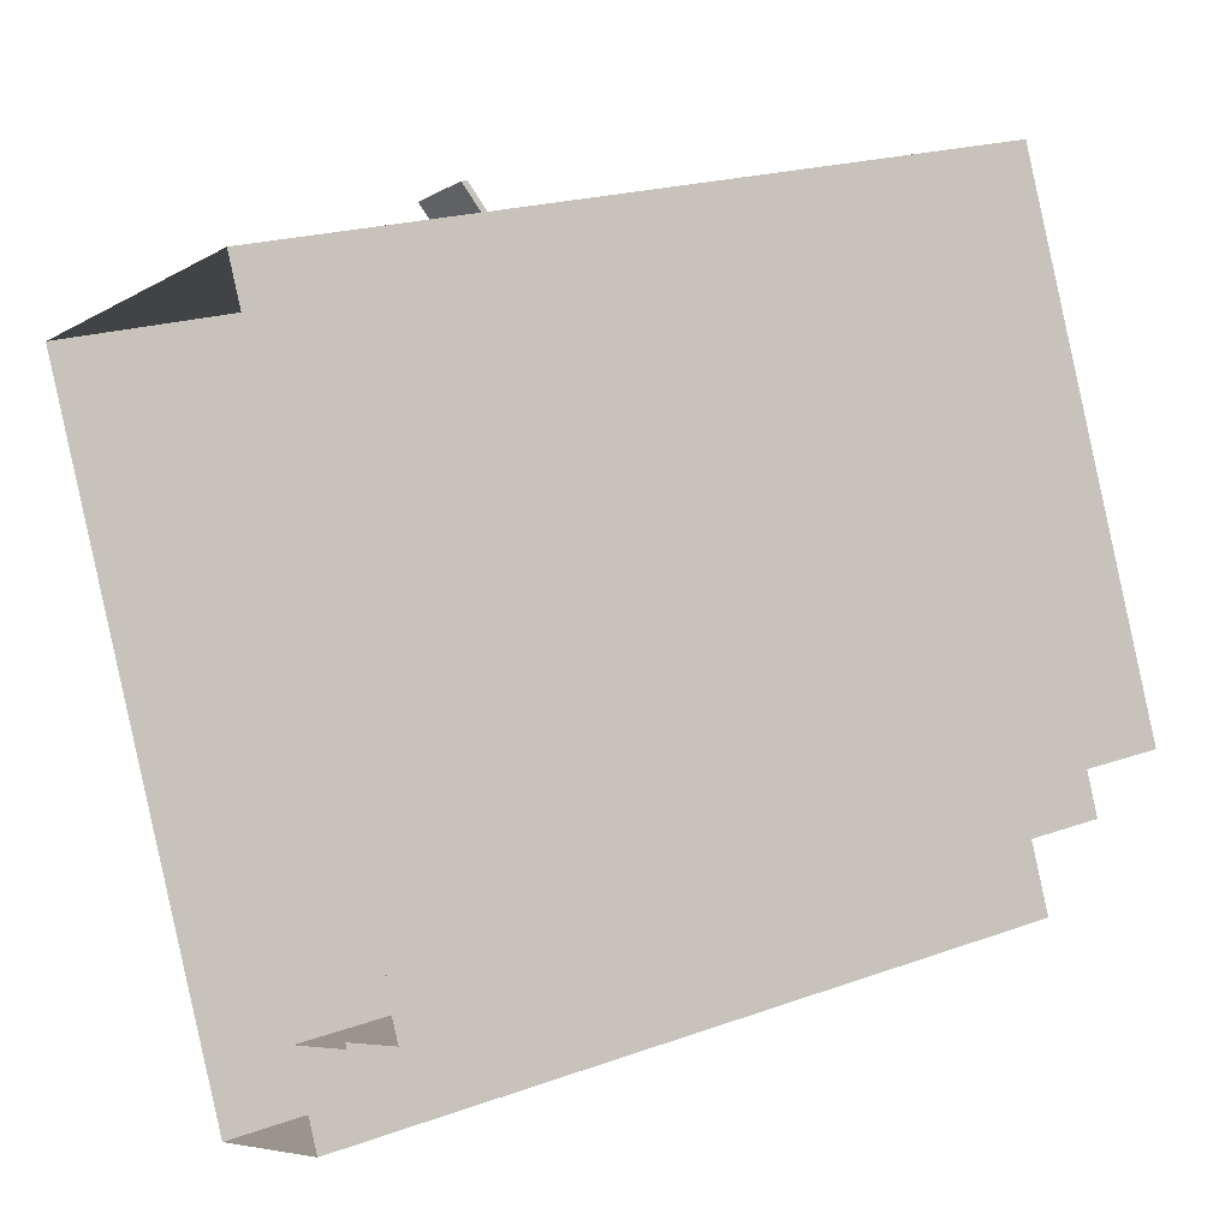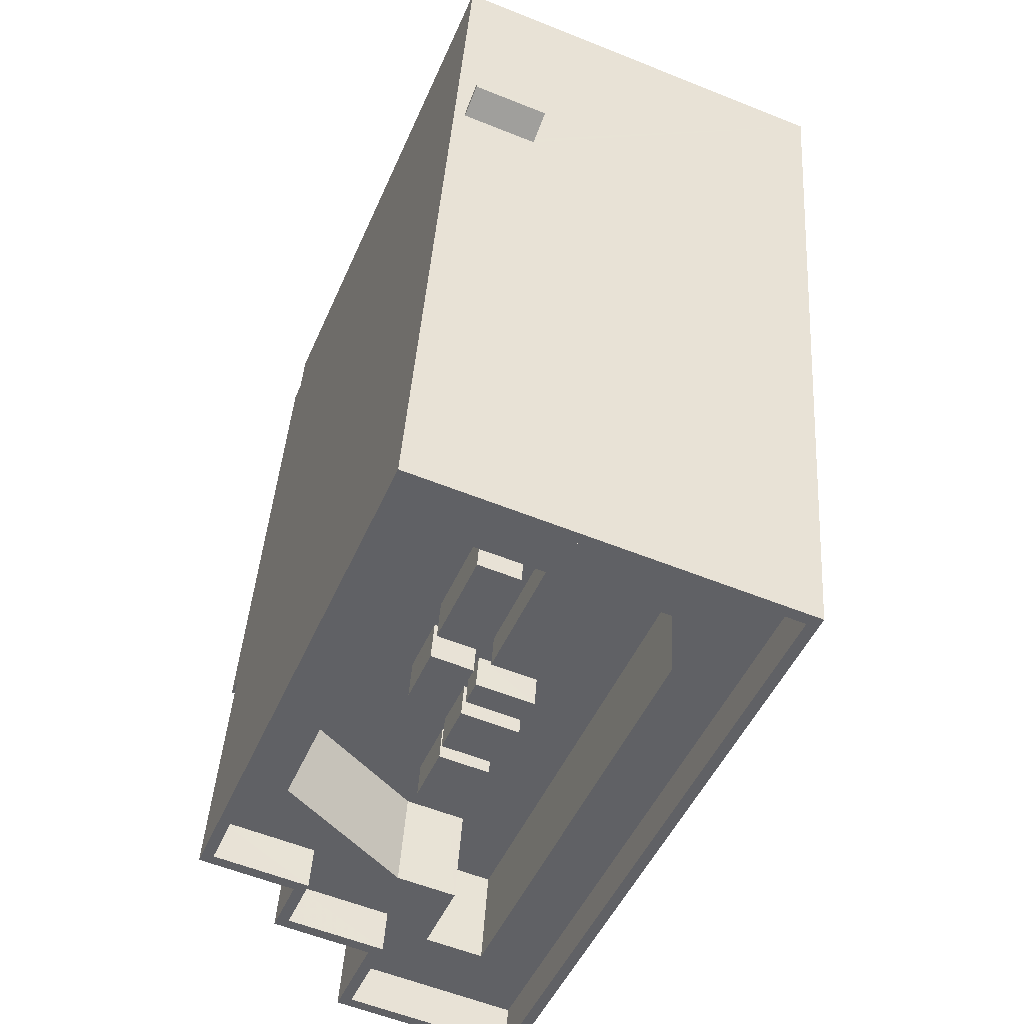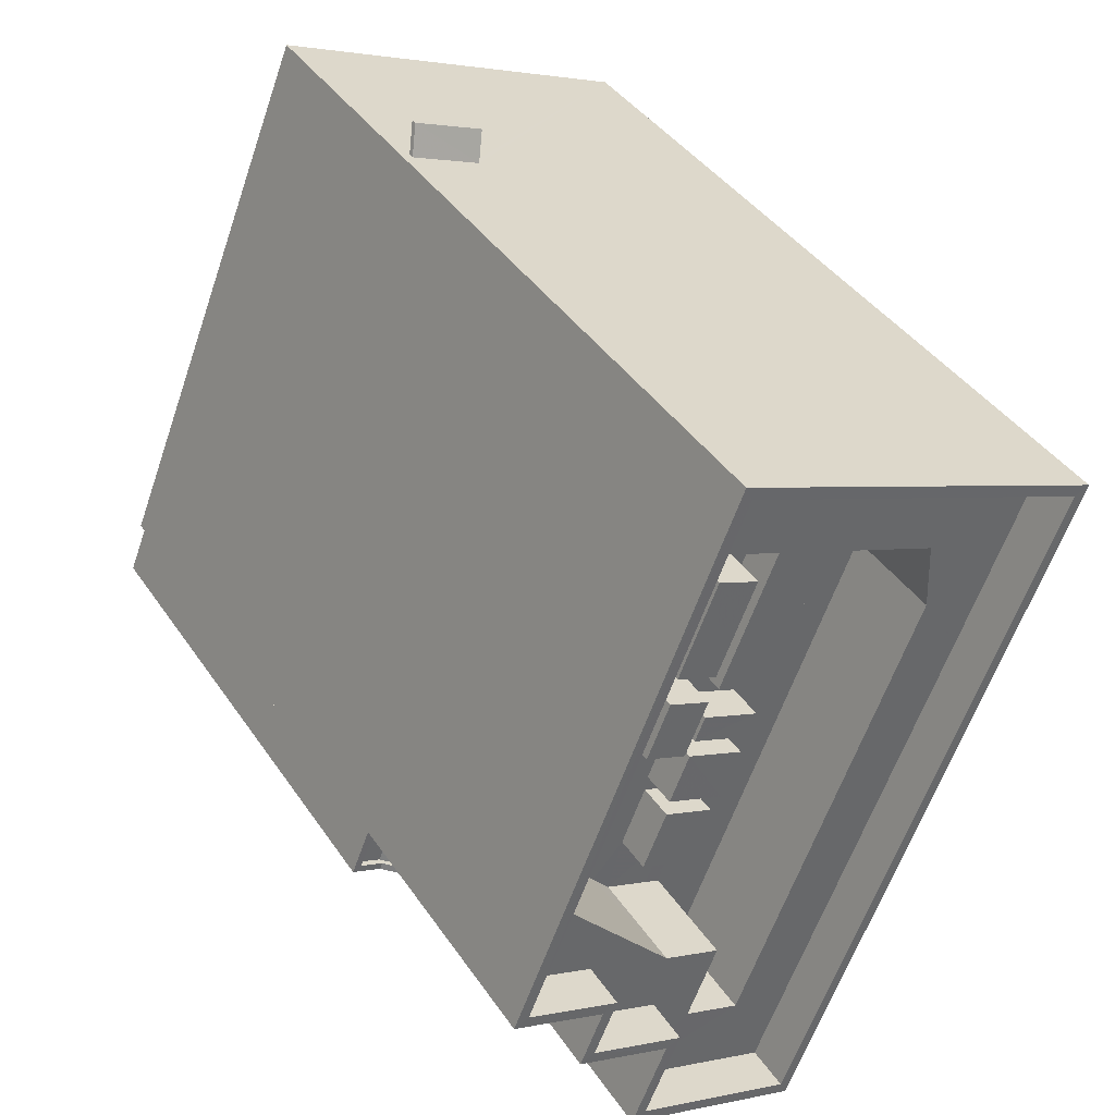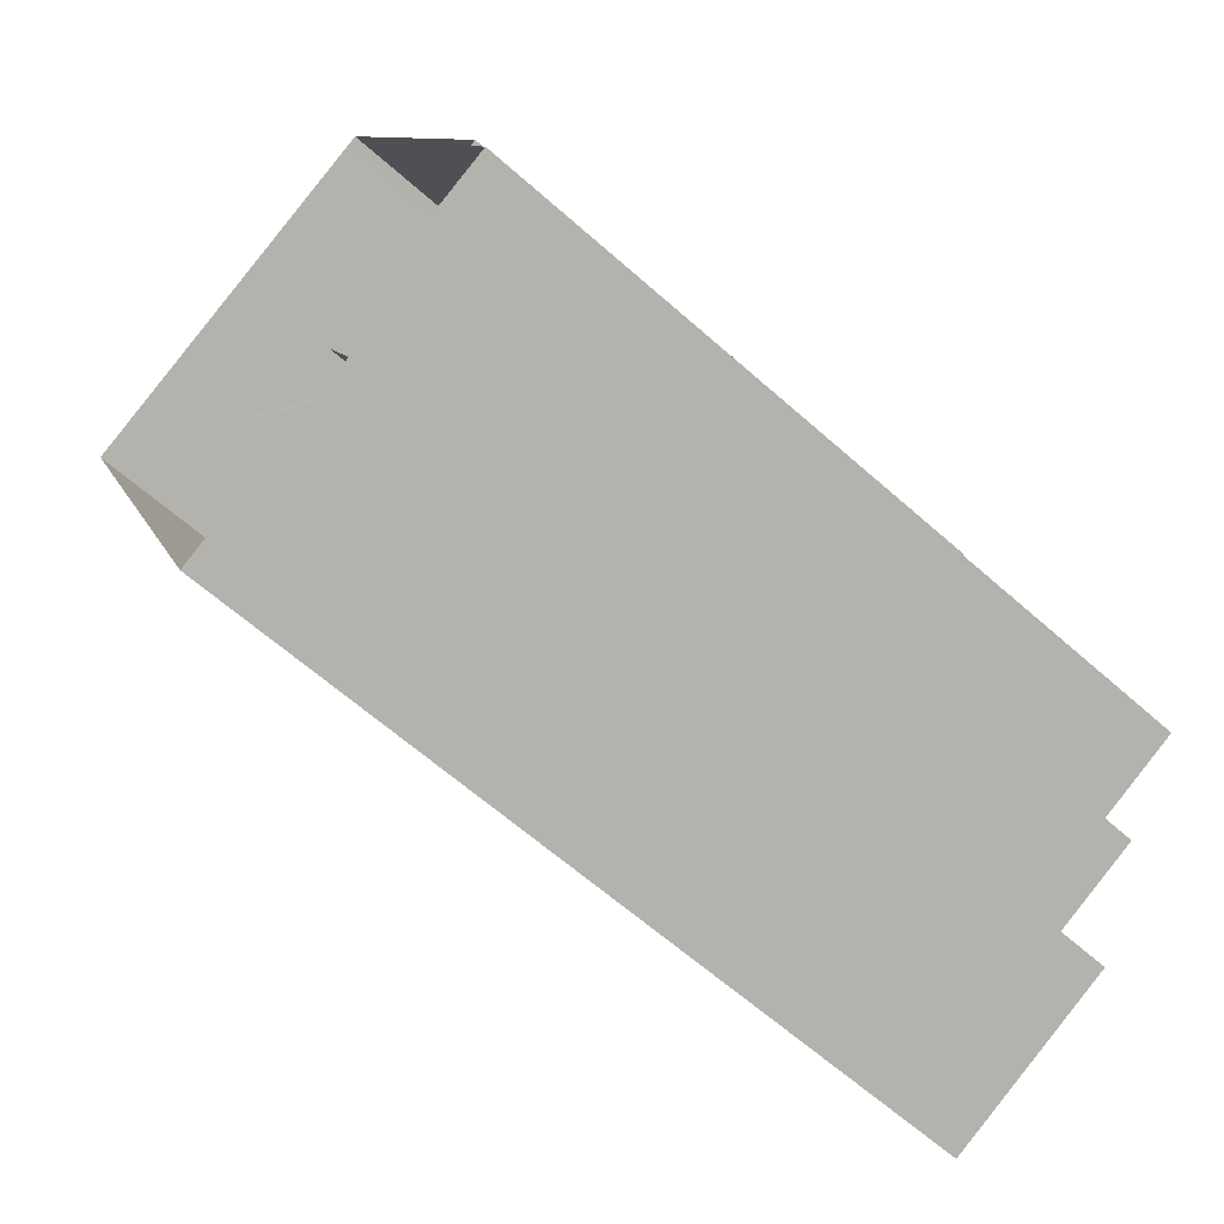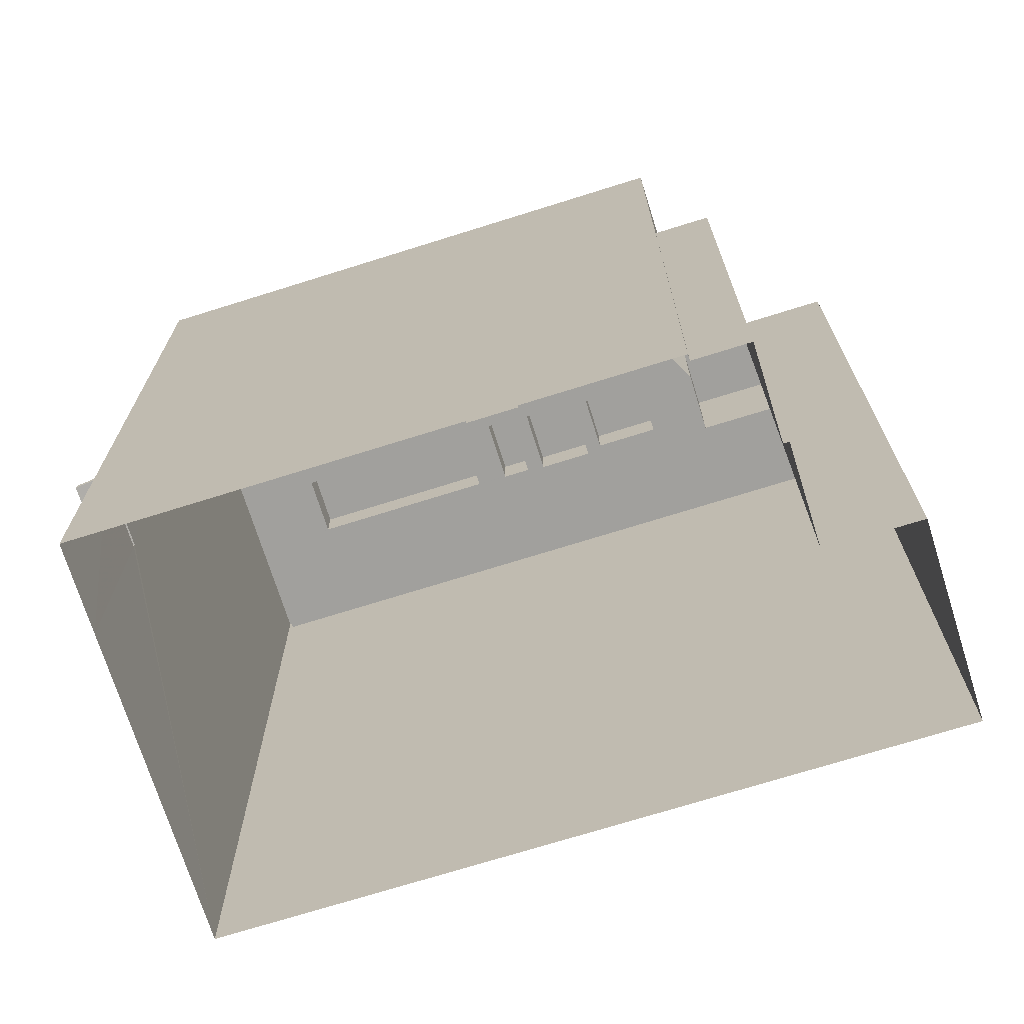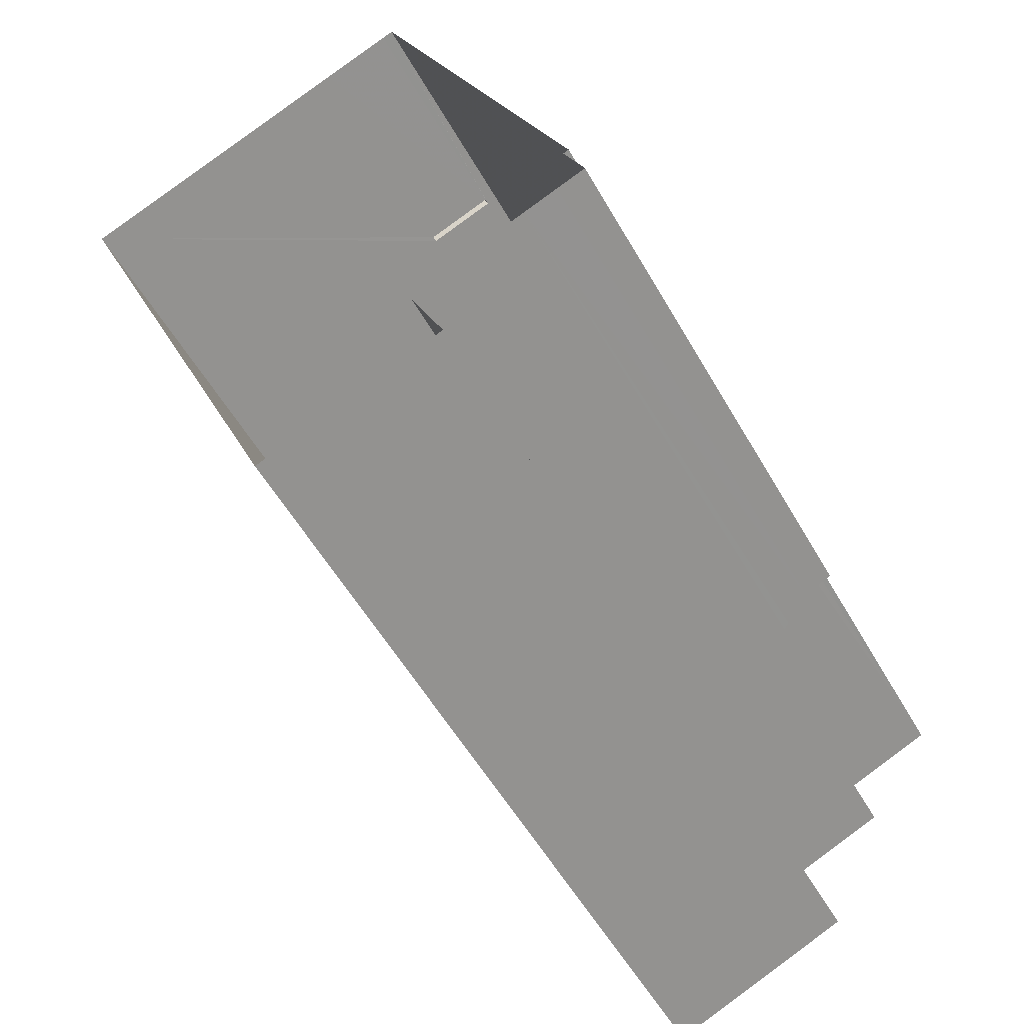
<metadata>
{"format":"obj","ext":"obj","renderer":"f3d","projection":"perspective","resolution":1024,"background":"white","views":[{"elev":20.0,"azim":-123.8,"up":"+Y"},{"elev":41.6,"azim":3.8,"up":"+Y"},{"elev":40.8,"azim":-31.0,"up":"+Y"},{"elev":-63.0,"azim":-131.9,"up":"+Y"},{"elev":-71.6,"azim":-95.0,"up":"+Z"},{"elev":-55.5,"azim":-150.6,"up":"+Y"}]}
</metadata>
<code>
v -6853 -3.711e+04 25
v -6853 -3.711e+04 25.25
v -6853 -3.711e+04 25.01
v -6852 -3.711e+04 24.47
v -6852 -3.711e+04 24.23
v -6852 -3.711e+04 24.22
v -6853 -3.711e+04 24.76
v -6852 -3.711e+04 23.98
v -6852 -3.711e+04 23.98
v -6852 -3.711e+04 24.23
v -6853 -3.711e+04 25.25
v -6853 -3.711e+04 25
v -6852 -3.711e+04 25.94
v -6852 -3.711e+04 24.59
v -6852 -3.711e+04 24.47
v -6851 -3.711e+04 24.23
v -6852 -3.711e+04 24.23
v -6851 -3.711e+04 26.1
v -6853 -3.711e+04 25
v -6853 -3.711e+04 25.25
v -6853 -3.711e+04 25.16
v -6852 -3.711e+04 25.69
v -6852 -3.711e+04 25.85
v -6852 -3.711e+04 25.94
v -6853 -3.711e+04 25.41
v -6852 -3.711e+04 26.1
v -6852 -3.711e+04 25.85
v -6852 -3.711e+04 25.69
v -6852 -3.711e+04 25.94
v -6852 -3.711e+04 26.1
v -6853 -3.711e+04 25.16
v -6853 -3.711e+04 25
v -6853 -3.711e+04 25.25
v -6853 -3.711e+04 25.41
v -6854 -3.711e+04 25.25
v -6854 -3.711e+04 2.749
v -6852 -3.711e+04 2.749
v -6852 -3.711e+04 26.1
v -6852 -3.711e+04 25.94
v -6855 -3.711e+04 25.25
v -6855 -3.711e+04 2.75
v -6854 -3.711e+04 2.75
v -6854 -3.711e+04 25.25
v -6854 -3.711e+04 25
v -6854 -3.711e+04 25.25
v -6854 -3.711e+04 25
v -6854 -3.711e+04 25.25
v -6850 -3.711e+04 24.23
v -6850 -3.711e+04 23.98
v -6851 -3.711e+04 26.1
v -6851 -3.711e+04 2.748
v -6850 -3.711e+04 26.1
v -6850 -3.711e+04 24.23
v -6851 -3.711e+04 26.1
v -6851 -3.711e+04 25.85
v -6851 -3.711e+04 26.1
v -6851 -3.711e+04 25.85
v -6851 -3.712e+04 2.748
v -6850 -3.711e+04 23.98
v -6850 -3.711e+04 37.45
v -6851 -3.712e+04 37.45
v -6841 -3.712e+04 37.44
v -6841 -3.712e+04 2.743
v -6829 -3.709e+04 2.745
v -6829 -3.709e+04 37.45
v -6849 -3.712e+04 2.746
v -6849 -3.712e+04 37.45
v -6847 -3.712e+04 2.747
v -6847 -3.712e+04 37.45
v -6851 -3.711e+04 23.98
v -6852 -3.711e+04 24.11
v -6854 -3.711e+04 2.75
v -6853 -3.711e+04 25
v -6854 -3.711e+04 37.45
v -6852 -3.711e+04 24.22
v -6852 -3.711e+04 24.51
v -6852 -3.711e+04 24.76
v -6853 -3.711e+04 24.88
v -6845 -3.709e+04 2.752
v -6845 -3.709e+04 37.45
v -6844 -3.709e+04 2.751
v -6844 -3.709e+04 12.83
v -6841 -3.709e+04 2.75
v -6841 -3.709e+04 12.83
v -6841 -3.709e+04 13.08
v -6844 -3.709e+04 13.08
v -6829 -3.71e+04 37.45
v -6845 -3.709e+04 35.45
v -6829 -3.71e+04 35.45
v -6845 -3.709e+04 37.45
v -6841 -3.712e+04 37.44
v -6841 -3.712e+04 35.44
v -6848 -3.712e+04 35.45
v -6848 -3.712e+04 37.45
v -6846 -3.712e+04 35.45
v -6846 -3.712e+04 37.45
v -6851 -3.711e+04 35.45
v -6851 -3.711e+04 37.45
v -6849 -3.711e+04 35.45
v -6849 -3.711e+04 37.45
v -6853 -3.711e+04 35.45
v -6853 -3.711e+04 37.45
v -6844 -3.709e+04 30.95
v -6839 -3.709e+04 30.95
v -6844 -3.709e+04 35.45
v -6836 -3.71e+04 30.95
v -6834 -3.71e+04 35.45
v -6834 -3.71e+04 30.95
v -6850 -3.711e+04 35.45
v -6850 -3.711e+04 30.95
v -6846 -3.711e+04 30.95
v -6847 -3.711e+04 30.95
v -6846 -3.711e+04 35.45
v -6843 -3.711e+04 30.95
v -6844 -3.711e+04 30.95
v -6843 -3.711e+04 35.45
v -6845 -3.712e+04 35.45
v -6845 -3.712e+04 30.95
v -6842 -3.712e+04 35.44
v -6842 -3.712e+04 30.94
v -6834 -3.71e+04 35.45
v -6834 -3.71e+04 30.95
v -6844 -3.709e+04 12.52
v -6844 -3.709e+04 12.27
v -6841 -3.709e+04 12.52
v -6841 -3.709e+04 12.27
v -6845 -3.711e+04 30.95
v -6843 -3.711e+04 32.57
v -6845 -3.711e+04 32.57
v -6843 -3.711e+04 30.95
v -6844 -3.711e+04 30.95
v -6844 -3.711e+04 32.57
v -6842 -3.711e+04 32.57
v -6842 -3.711e+04 30.95
v -6842 -3.711e+04 30.95
v -6842 -3.711e+04 32.57
v -6842 -3.711e+04 30.95
v -6844 -3.711e+04 32.57
v -6844 -3.711e+04 30.95
v -6843 -3.711e+04 30.95
v -6843 -3.711e+04 32.57
v -6841 -3.711e+04 32.57
v -6841 -3.711e+04 30.95
v -6841 -3.711e+04 30.95
v -6843 -3.711e+04 30.95
v -6840 -3.711e+04 32.57
v -6843 -3.711e+04 32.57
v -6840 -3.711e+04 30.95
v -6843 -3.71e+04 30.95
v -6843 -3.71e+04 32.57
v -6840 -3.711e+04 32.57
v -6842 -3.71e+04 30.95
v -6840 -3.711e+04 30.95
v -6840 -3.711e+04 30.95
v -6845 -3.71e+04 30.95
v -6844 -3.711e+04 32.83
v -6845 -3.71e+04 32.83
v -6844 -3.711e+04 30.95
v -6844 -3.71e+04 30.95
v -6844 -3.71e+04 32.83
v -6843 -3.71e+04 32.83
v -6843 -3.71e+04 30.95
v -6843 -3.71e+04 30.95
v -6842 -3.71e+04 32.83
v -6844 -3.71e+04 30.95
v -6842 -3.71e+04 30.95
v -6844 -3.71e+04 32.83
v -6842 -3.71e+04 30.95
v -6842 -3.71e+04 32.83
v -6841 -3.71e+04 32.83
v -6841 -3.71e+04 30.95
v -6842 -3.71e+04 30.95
v -6840 -3.71e+04 32.49
v -6842 -3.71e+04 32.49
v -6840 -3.71e+04 30.95
v -6839 -3.71e+04 30.95
v -6839 -3.71e+04 32.49
v -6836 -3.71e+04 32.49
v -6836 -3.71e+04 30.95
f 72 79 42
f 41 42 36
f 64 68 83
f 64 63 68
f 63 66 68
f 79 81 42
f 42 81 83
f 68 58 51
f 37 36 42
f 51 37 42
f 68 42 83
f 68 51 42
f 1 2 3
f 4 5 6
f 7 3 4
f 5 8 6
f 1 3 7
f 7 4 6
f 9 8 5
f 10 9 5
f 11 1 12
f 11 2 1
f 11 13 14
f 14 13 15
f 15 16 17
f 13 18 16
f 15 13 16
f 11 12 19
f 20 11 19
f 20 19 21
f 22 23 24
f 25 21 22
f 23 26 24
f 20 21 25
f 25 22 24
f 27 28 29
f 30 27 29
f 31 32 33
f 28 31 34
f 29 28 34
f 34 31 33
f 35 36 37
f 37 38 39
f 35 37 39
f 35 40 41
f 36 35 41
f 42 40 43
f 42 41 40
f 33 32 44
f 45 33 44
f 46 47 45
f 44 46 45
f 48 9 10
f 48 49 9
f 50 38 37
f 51 50 37
f 16 52 53
f 16 18 52
f 54 26 23
f 55 54 23
f 56 27 30
f 56 57 27
f 58 50 51
f 48 59 49
f 52 60 59
f 61 50 58
f 61 60 54
f 53 52 48
f 57 56 55
f 50 61 56
f 56 54 55
f 60 52 54
f 52 59 48
f 56 61 54
f 62 63 64
f 65 62 64
f 62 66 63
f 62 67 66
f 67 68 66
f 67 69 68
f 69 58 68
f 69 61 58
f 70 59 71
f 42 43 72
f 59 60 73
f 72 43 74
f 47 60 74
f 71 59 75
f 46 73 47
f 43 47 74
f 75 59 76
f 76 59 77
f 77 59 78
f 78 59 73
f 73 60 47
f 74 79 72
f 74 80 79
f 81 79 82
f 64 83 84
f 64 85 65
f 86 79 80
f 82 79 86
f 85 80 65
f 85 86 80
f 64 84 85
f 82 83 81
f 82 84 83
f 87 88 89
f 87 90 88
f 91 89 92
f 91 87 89
f 91 92 93
f 94 91 93
f 94 93 95
f 96 94 95
f 96 95 97
f 98 96 97
f 98 97 99
f 100 98 99
f 100 99 101
f 102 100 101
f 102 101 88
f 90 102 88
f 103 104 105
f 104 106 107
f 105 104 107
f 106 108 107
f 103 109 110
f 103 105 109
f 111 112 113
f 112 110 109
f 112 109 113
f 114 115 116
f 115 111 113
f 115 113 116
f 114 117 118
f 114 116 117
f 118 119 120
f 118 117 119
f 119 121 122
f 120 119 122
f 121 107 108
f 122 121 108
f 82 123 124
f 82 86 123
f 123 125 126
f 124 123 126
f 84 126 125
f 85 84 125
f 127 128 129
f 127 130 128
f 131 129 132
f 131 127 129
f 131 132 133
f 134 131 133
f 134 133 128
f 130 134 128
f 135 136 137
f 136 138 137
f 138 139 137
f 140 138 141
f 140 139 138
f 141 142 143
f 141 143 140
f 142 144 143
f 144 142 136
f 135 144 136
f 145 146 147
f 145 148 146
f 149 147 150
f 149 145 147
f 150 151 152
f 149 150 152
f 151 153 154
f 152 151 154
f 153 151 146
f 148 153 146
f 155 156 157
f 155 158 156
f 159 157 160
f 159 155 157
f 160 161 162
f 160 162 159
f 161 163 162
f 163 161 156
f 158 163 156
f 164 165 166
f 164 167 165
f 168 167 169
f 168 165 167
f 168 169 170
f 171 168 170
f 171 170 164
f 166 171 164
f 172 173 174
f 172 175 173
f 176 174 177
f 176 172 174
f 176 177 178
f 179 176 178
f 173 175 179
f 178 173 179
f 71 6 8
f 71 75 6
f 70 71 8
f 75 76 6
f 76 7 6
f 76 77 7
f 78 7 77
f 78 1 7
f 78 73 1
f 10 4 15
f 15 17 10
f 5 4 10
f 14 4 3
f 14 15 4
f 11 3 2
f 11 14 3
f 28 22 21
f 31 28 21
f 31 21 19
f 22 28 23
f 23 28 27
f 32 31 19
f 25 24 13
f 11 20 25
f 13 11 25
f 13 24 26
f 18 13 26
f 29 39 38
f 30 29 38
f 29 34 39
f 34 35 39
f 34 33 35
f 19 44 32
f 19 46 44
f 46 1 73
f 19 12 46
f 12 1 46
f 33 45 35
f 35 45 40
f 40 45 43
f 45 47 43
f 9 49 8
f 49 59 70
f 49 70 8
f 17 16 10
f 10 16 48
f 16 53 48
f 57 23 27
f 57 55 23
f 50 30 38
f 50 56 30
f 54 52 18
f 26 54 18
f 90 65 80
f 90 87 65
f 87 62 65
f 87 91 62
f 62 91 67
f 67 94 69
f 69 94 96
f 91 94 67
f 90 80 102
f 80 74 102
f 96 98 69
f 102 60 100
f 100 60 98
f 69 98 61
f 98 60 61
f 102 74 60
f 88 101 105
f 88 107 89
f 89 121 92
f 117 95 93
f 92 119 93
f 105 101 109
f 121 119 92
f 119 117 93
f 88 105 107
f 89 107 121
f 109 101 99
f 99 113 109
f 95 116 113
f 95 117 116
f 97 113 99
f 97 95 113
f 85 125 123
f 86 85 123
f 108 106 122
f 122 135 120
f 106 153 122
f 135 137 134
f 120 114 118
f 153 148 144
f 144 148 143
f 115 114 130
f 130 135 134
f 122 144 135
f 120 135 114
f 122 153 144
f 114 135 130
f 106 104 176
f 175 153 106
f 148 140 143
f 115 130 111
f 166 162 163
f 166 172 171
f 176 104 171
f 154 153 175
f 111 127 112
f 134 137 131
f 130 127 111
f 139 158 112
f 172 163 152
f 148 145 140
f 127 131 112
f 149 163 158
f 152 163 149
f 145 149 158
f 140 158 139
f 137 139 131
f 172 176 171
f 179 106 176
f 175 106 179
f 172 166 163
f 131 139 112
f 145 158 140
f 112 158 155
f 112 155 110
f 110 165 103
f 171 104 168
f 168 104 103
f 162 166 159
f 165 168 103
f 159 166 165
f 155 159 110
f 110 159 165
f 172 152 154
f 175 172 154
f 133 129 128
f 133 132 129
f 136 141 138
f 136 142 141
f 151 147 146
f 151 150 147
f 160 157 156
f 161 160 156
f 164 169 167
f 164 170 169
f 173 177 174
f 173 178 177
f 84 124 126
f 84 82 124

</code>
